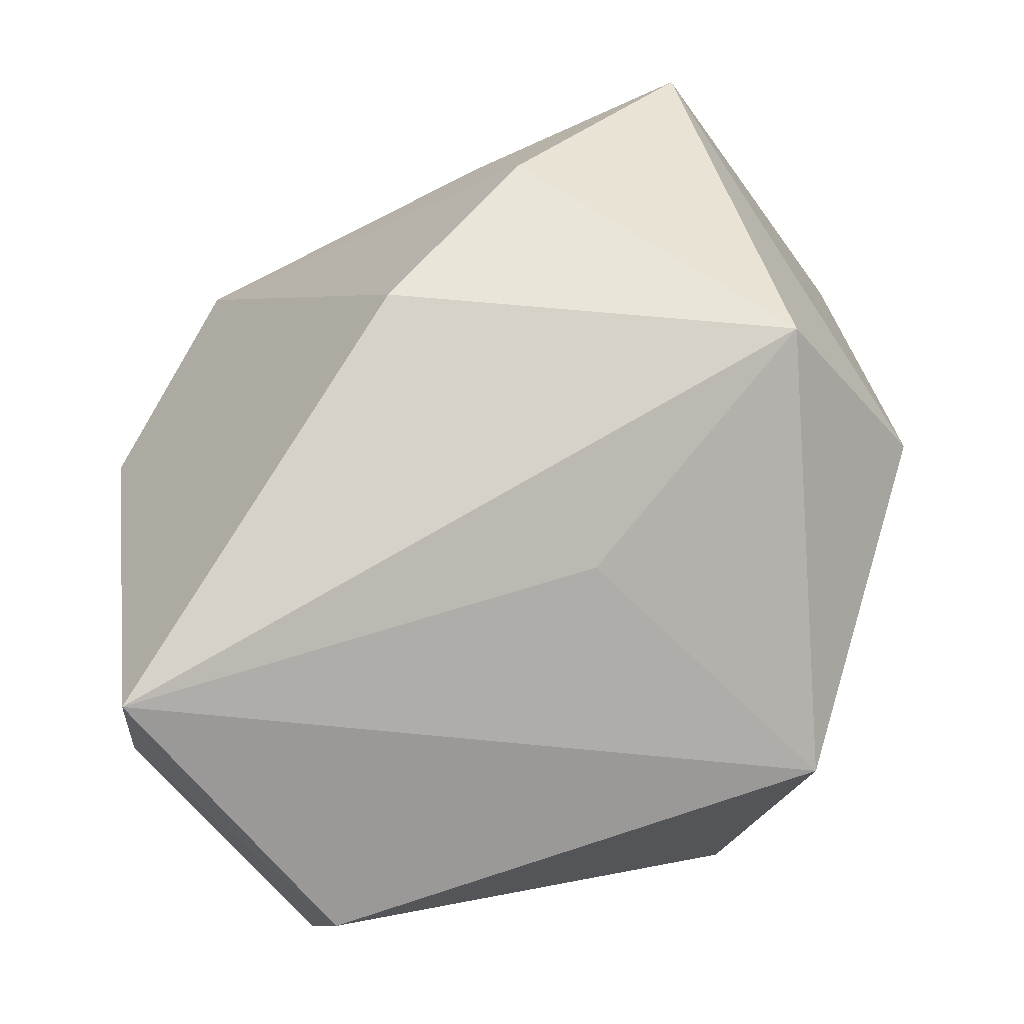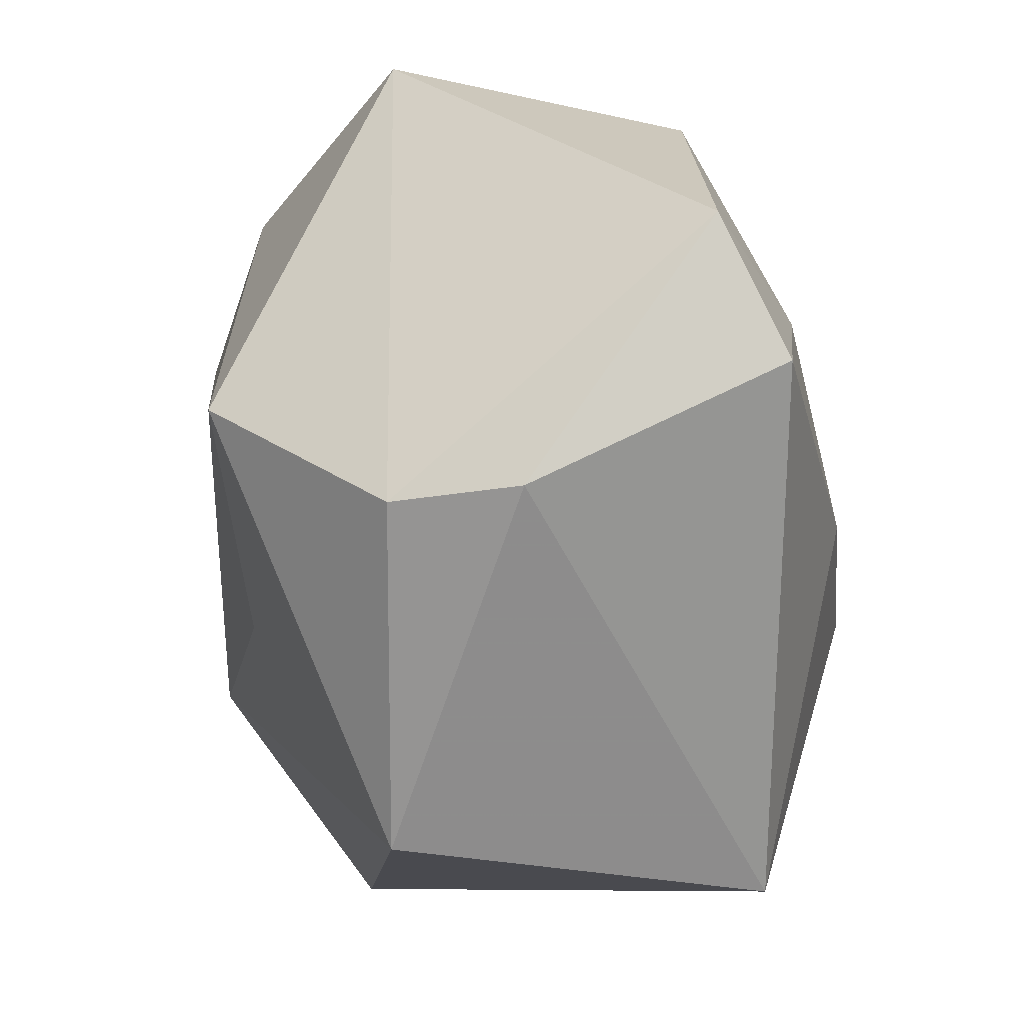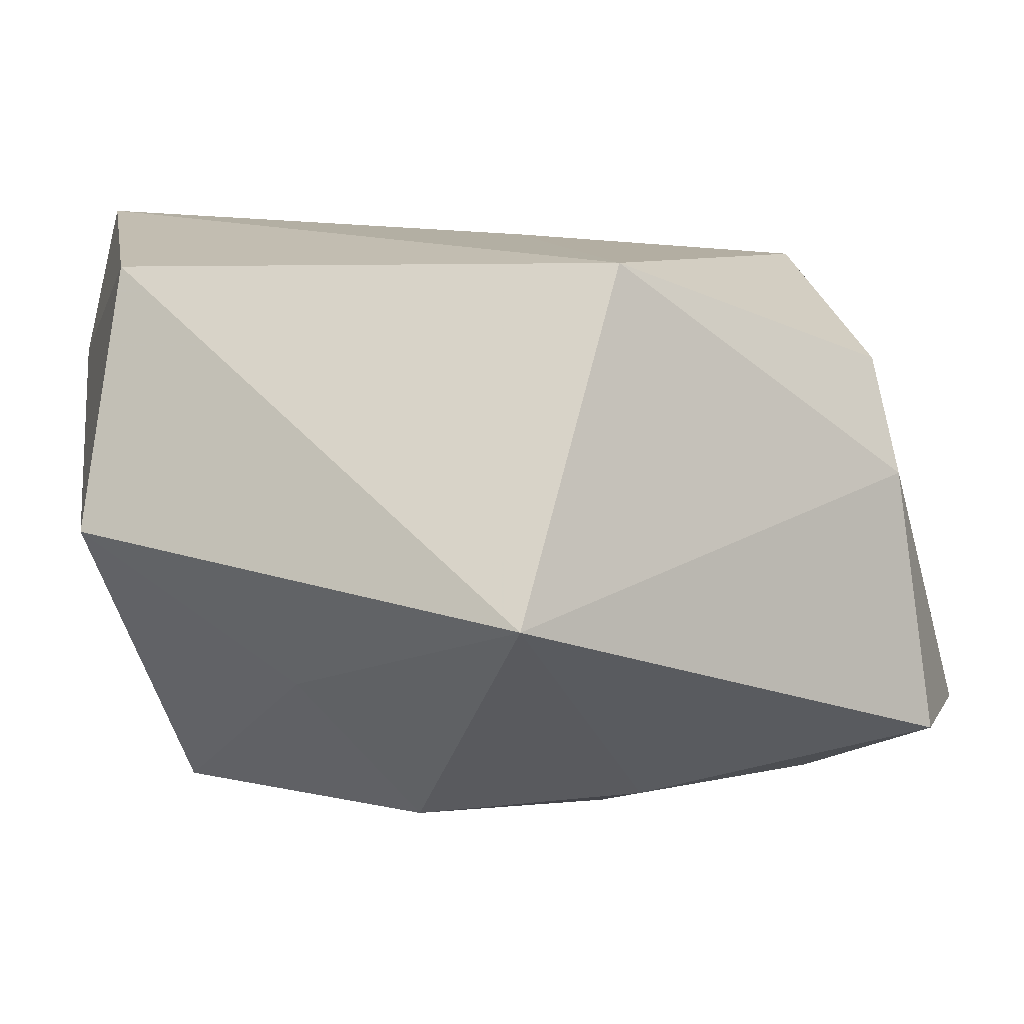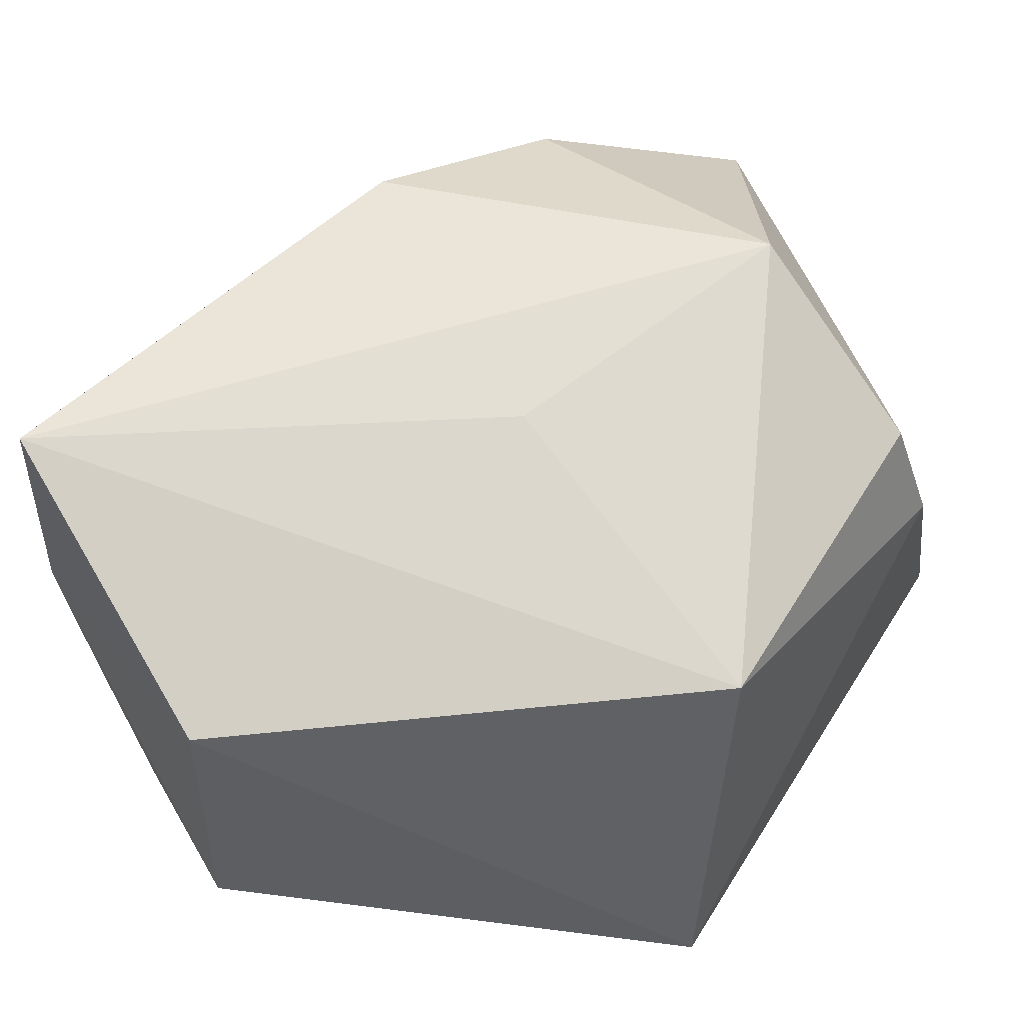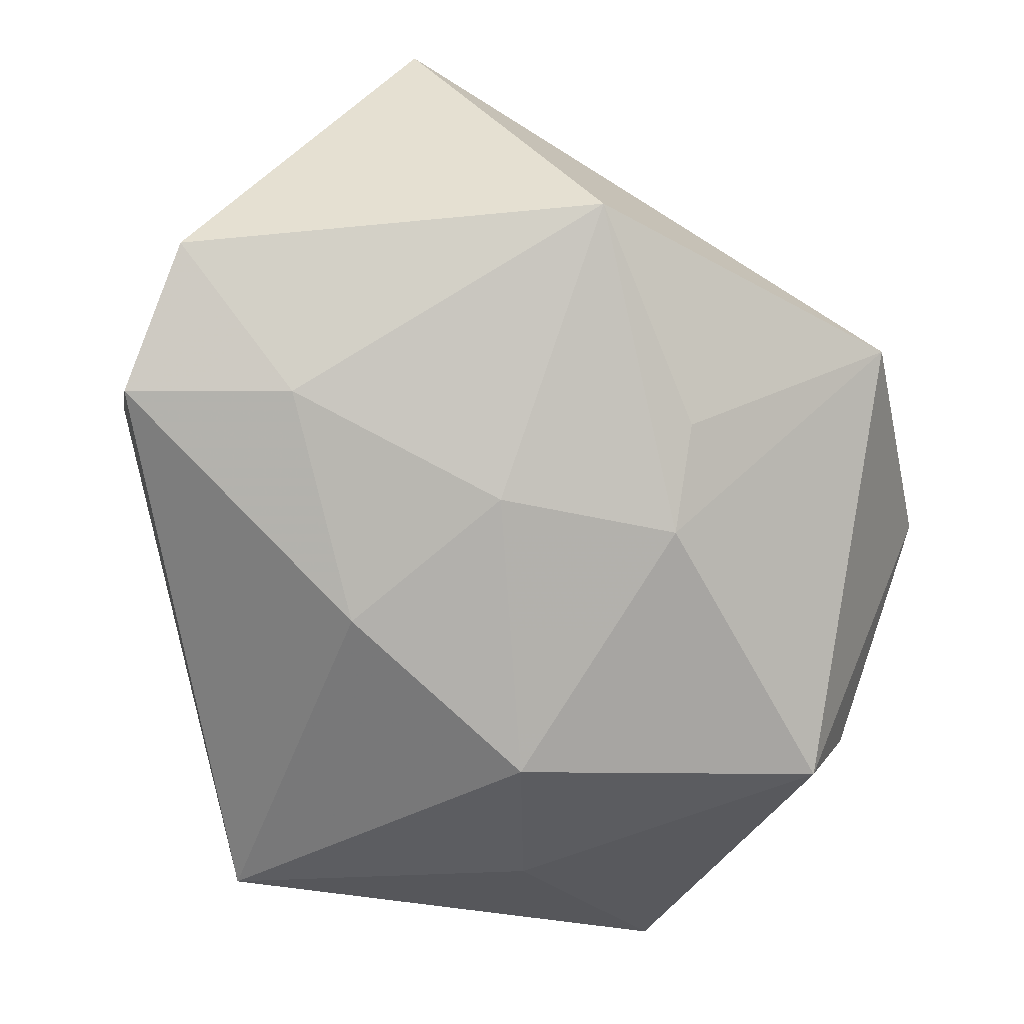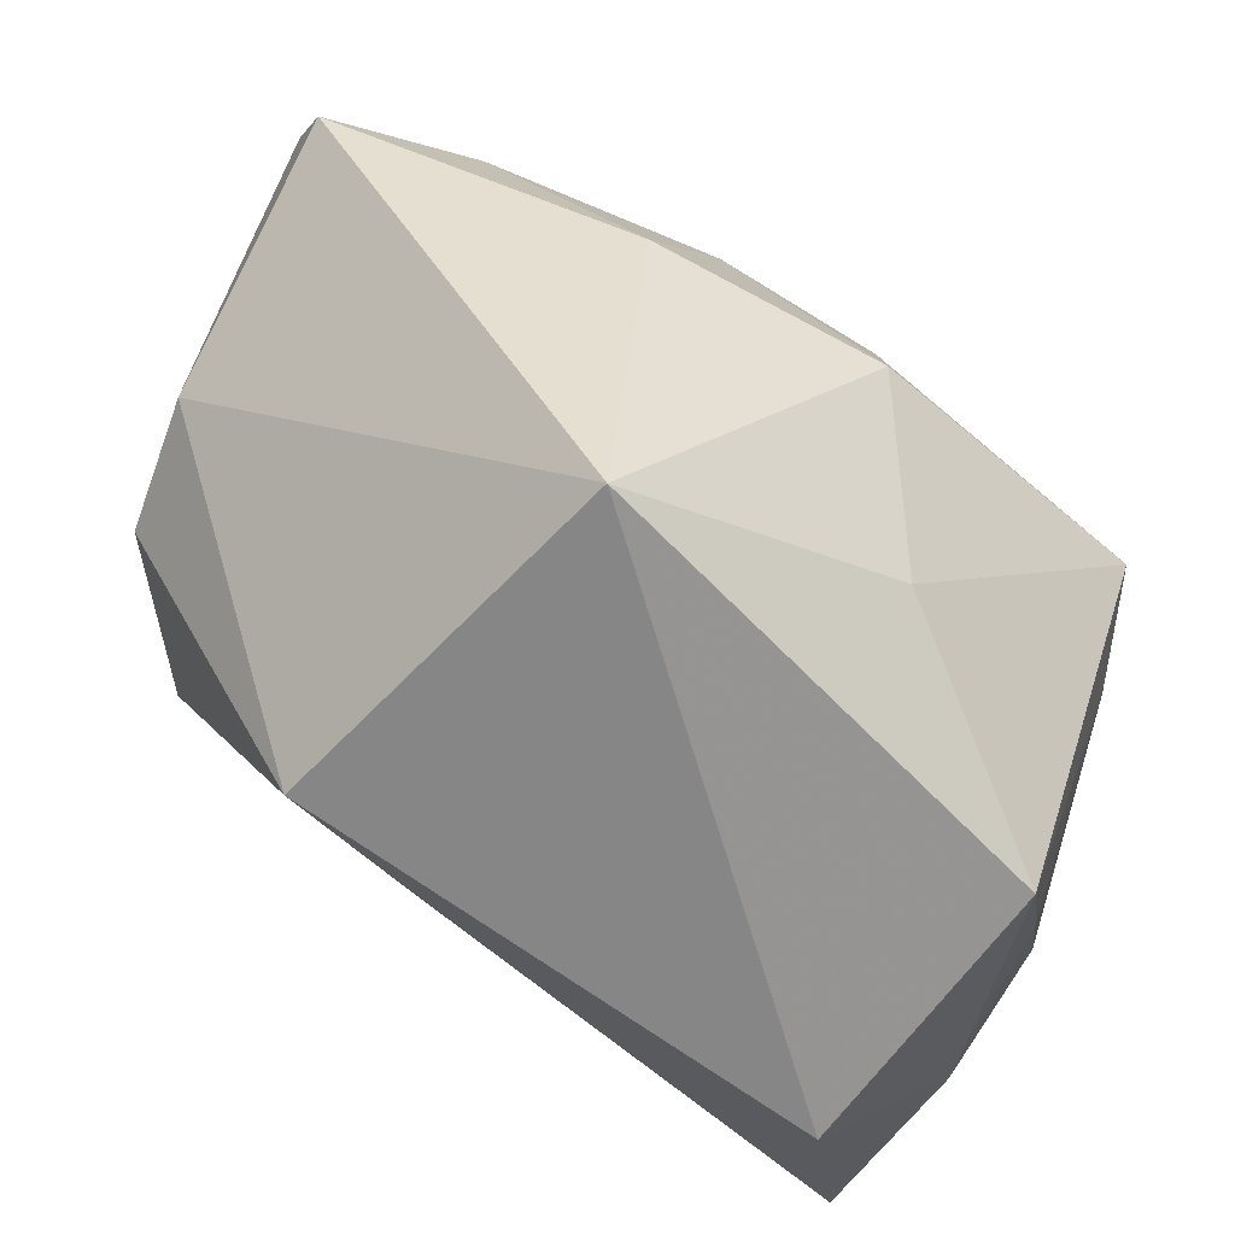
<metadata>
{"format":"obj","ext":"obj","renderer":"f3d","projection":"perspective","resolution":1024,"background":"white","views":[{"elev":77.9,"azim":-13.6,"up":"+Z"},{"elev":-8.3,"azim":90.6,"up":"+Y"},{"elev":-17.9,"azim":19.2,"up":"+Z"},{"elev":-42.9,"azim":8.9,"up":"+Y"},{"elev":-67.5,"azim":157.8,"up":"+Z"},{"elev":-65.3,"azim":151.1,"up":"+Y"}]}
</metadata>
<code>
v 0.02669 0.01457 -0.02455
v -0.03783 -0.01401 0.03307
v -0.009838 0.01525 -0.02551
v 0.02199 -0.03177 0.01109
v 0.01408 -0.0355 -0.0226
v 0.004491 0.03292 0.01472
v -0.02882 -0.03354 -0.008817
v -0.03953 -0.01528 0.01708
v 0.03864 -0.003188 0.01069
v -0.007904 0.02394 -0.02126
v 0.02848 0.006572 0.02713
v -0.004883 -0.009401 -0.03177
v 0.007592 0.02864 0.02494
v 0.006153 0.01288 -0.02708
v 0.04043 0.02124 -0.01709
v 0.04043 -0.002074 -0.0007975
v 0.04043 0.008425 -0.02315
v -0.00722 0.01726 0.03123
v 0.01447 -0.002029 -0.02974
v -0.0112 -0.02415 -0.02229
v 0.006752 0.03856 -0.01612
v -0.03194 -0.002725 -0.02477
v -0.02505 -0.0355 0.01598
v -0.02432 0.0334 -0.008434
v 0.005363 -0.01043 0.02546
v -0.03427 -0.02408 -0.002432
v -0.0372 0.01557 -0.0002418
v -0.03892 -0.0154 0.003326
v 0.02591 0.03856 0.01118
v -0.03629 -0.003091 -0.0144
f 8 7 23
f 8 23 2
f 2 23 4
f 3 24 10
f 21 10 24
f 3 10 21
f 9 11 4
f 13 11 29
f 15 21 29
f 29 9 15
f 11 9 29
f 29 21 24
f 1 21 15
f 4 23 5
f 5 23 7
f 13 24 18
f 18 11 13
f 18 2 11
f 8 2 27
f 27 18 24
f 2 18 27
f 4 11 25
f 25 2 4
f 11 2 25
f 8 27 28
f 28 27 30
f 7 30 22
f 3 12 22
f 22 24 3
f 22 27 24
f 30 27 22
f 6 24 13
f 13 29 6
f 6 29 24
f 14 12 3
f 3 21 14
f 21 1 14
f 20 5 7
f 12 5 20
f 7 22 20
f 20 22 12
f 17 1 15
f 26 30 7
f 26 28 30
f 26 7 8
f 8 28 26
f 12 14 19
f 19 14 1
f 1 17 19
f 19 5 12
f 19 17 5
f 15 9 16
f 16 17 15
f 16 9 4
f 4 5 16
f 5 17 16

</code>
